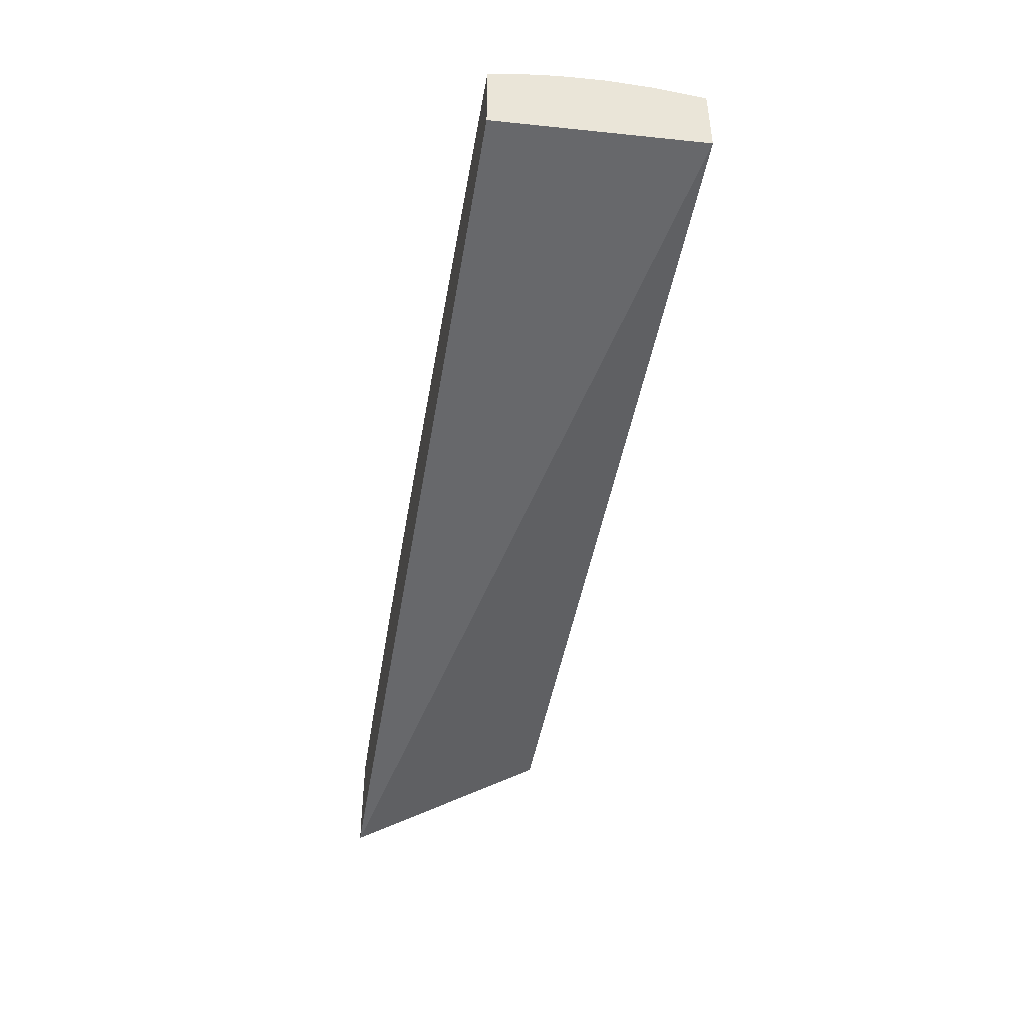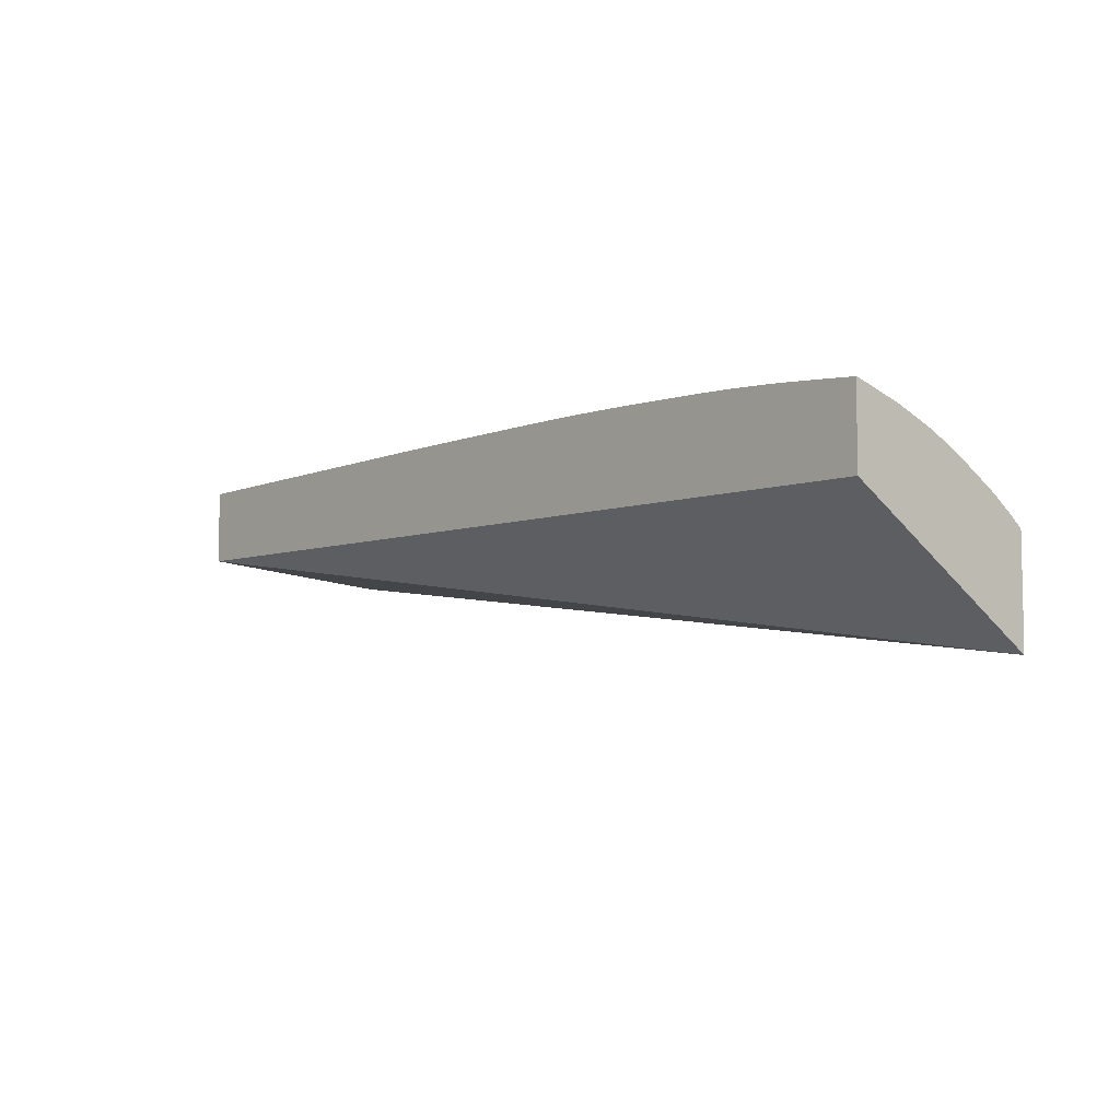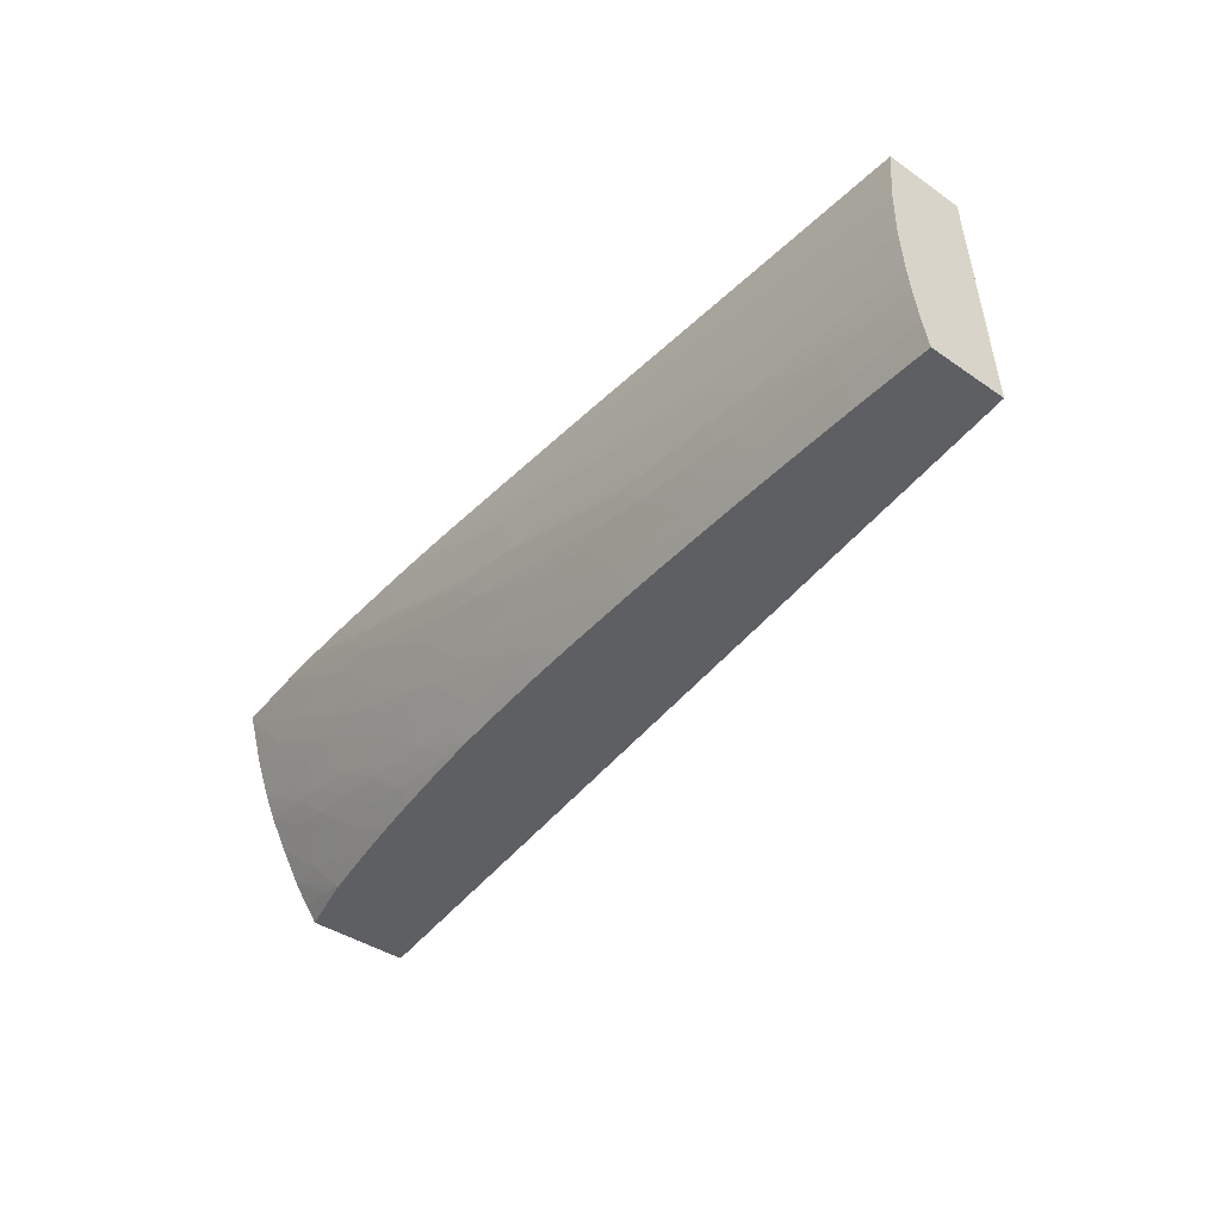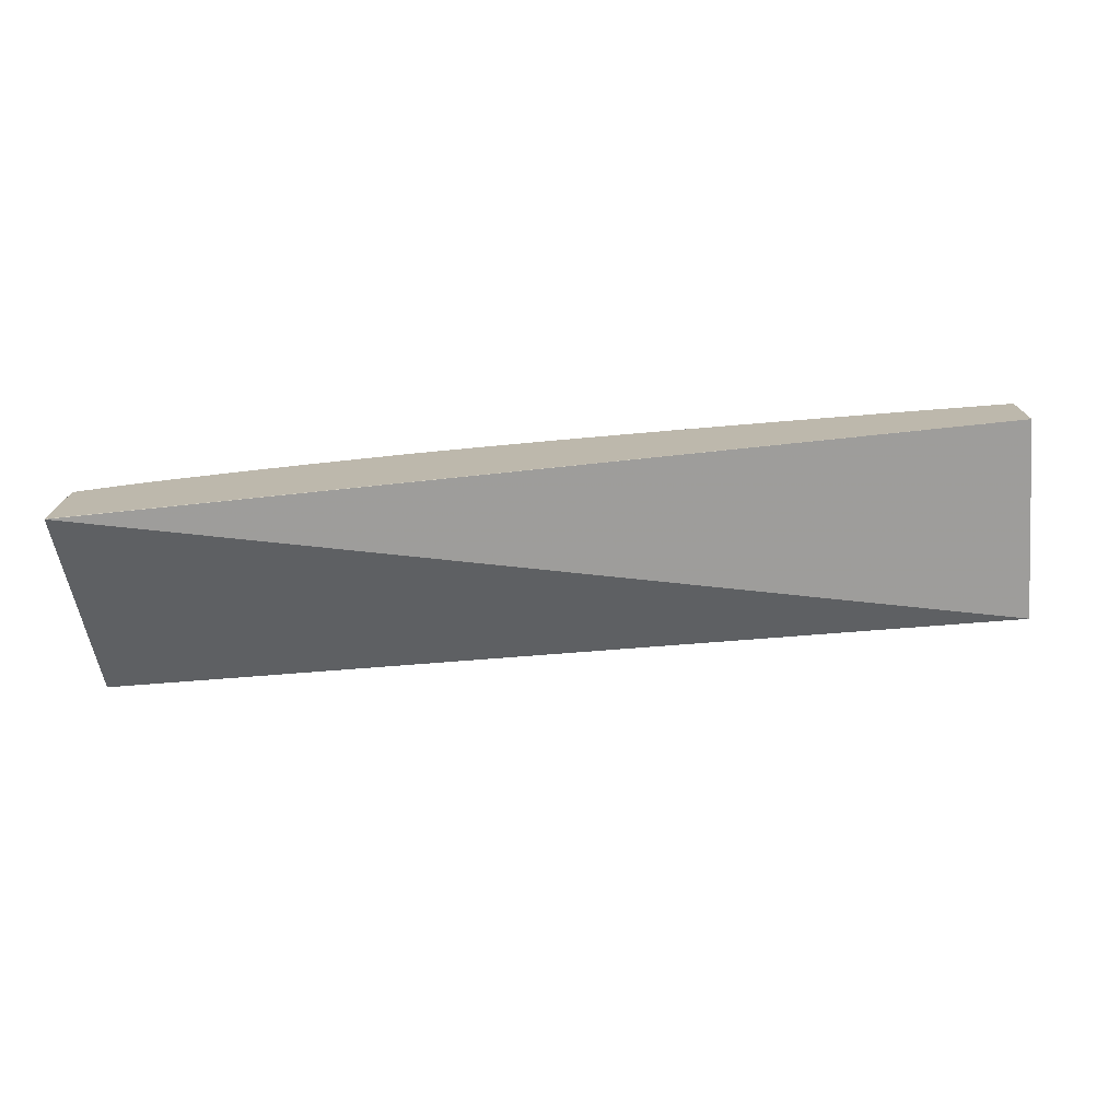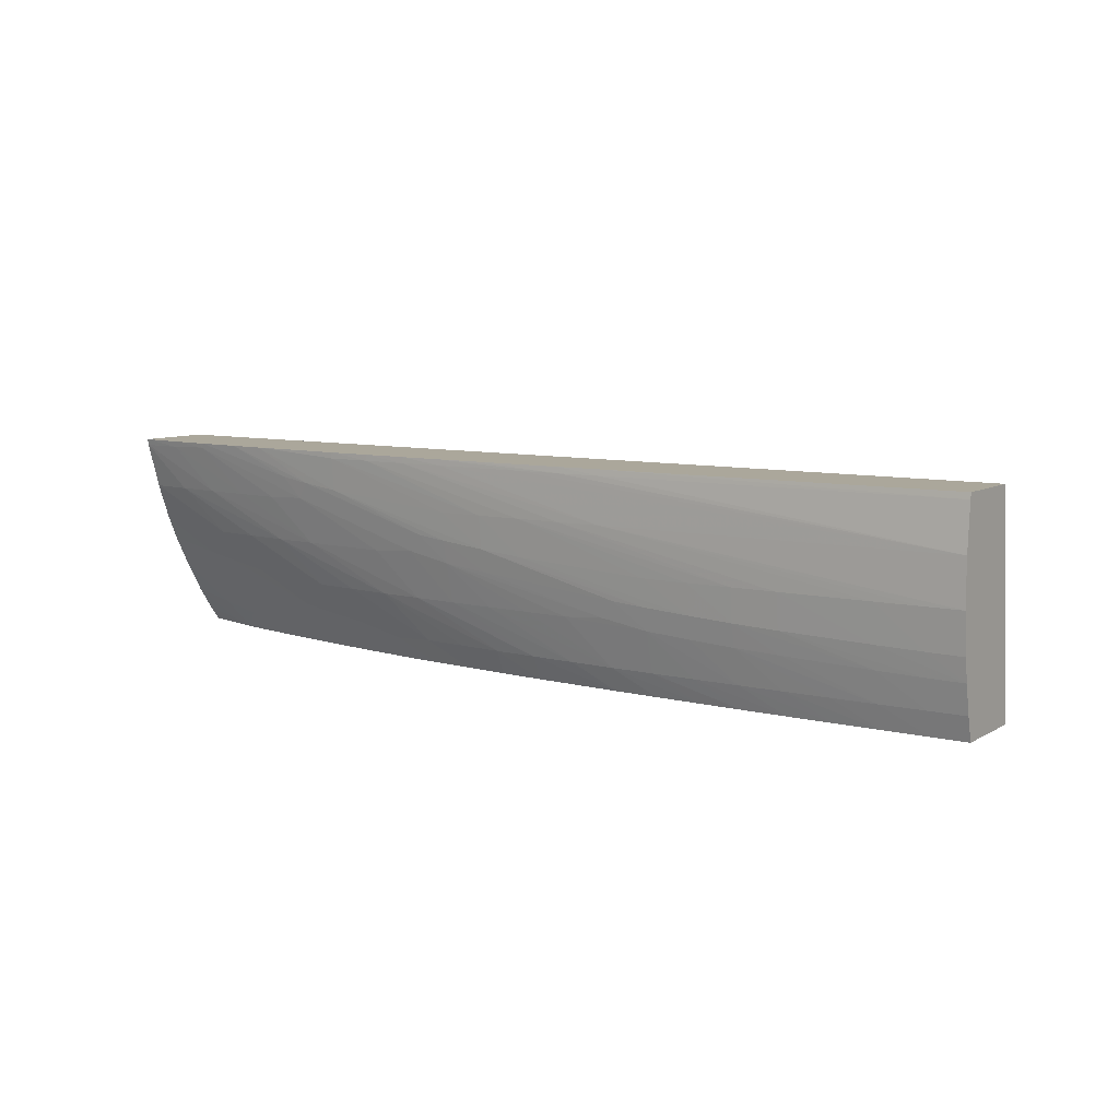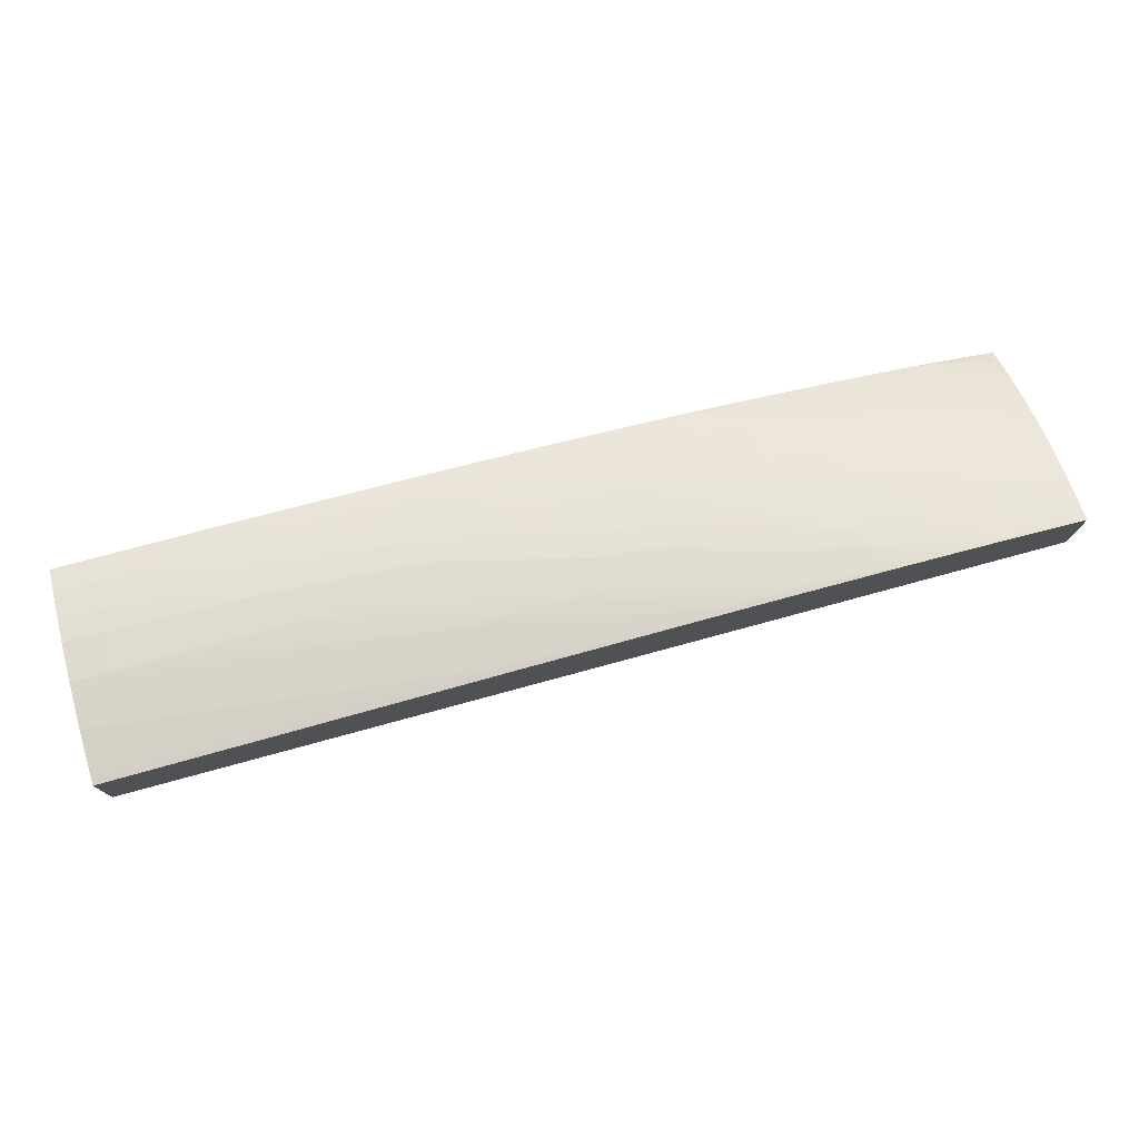
<metadata>
{"format":"obj","ext":"obj","renderer":"f3d","projection":"perspective","resolution":1024,"background":"white","views":[{"elev":-45.4,"azim":80.1,"up":"+Z"},{"elev":-6.5,"azim":-131.2,"up":"+Z"},{"elev":-40.5,"azim":49.8,"up":"+Y"},{"elev":-74.4,"azim":4.2,"up":"+Z"},{"elev":8.2,"azim":33.5,"up":"+Y"},{"elev":75.8,"azim":164.6,"up":"+Z"}]}
</metadata>
<code>
v -0.3196 0.4237 0.1074
v -0.3179 0.4236 0.108
v -0.3196 0.4236 0.1122
v -0.3196 0.5046 0.1574
v 0.04208 0.5046 0.1626
v 0.04208 0.4236 0.1556
v -0.3196 0.4236 0.1477
v -0.3196 0.5046 0.1876
v 0.04208 0.5046 0.1923
v 0.04208 0.4236 0.1861
v -0.3077 0.4236 0.1519
v -0.3196 0.4236 0.1484
v -0.3196 0.5023 0.187
v -0.3025 0.5023 0.1887
v -0.3025 0.5046 0.1891
v 0.04208 0.5023 0.1925
v -0.09368 0.5046 0.1937
v 0.04208 0.4327 0.1886
v 0.0281 0.4327 0.1885
v 0.0281 0.4236 0.1859
v -0.3025 0.4236 0.1534
v -0.3025 0.4259 0.1552
v -0.3196 0.4292 0.1528
v -0.3196 0.4849 0.1819
v -0.3025 0.4849 0.1841
v -0.285 0.4849 0.186
v -0.2677 0.4849 0.1875
v -0.2863 0.5029 0.1902
v -0.2876 0.5046 0.1904
v 0.04208 0.4849 0.194
v -0.09368 0.5023 0.1939
v -0.1111 0.5046 0.1938
v 0.04208 0.4437 0.1909
v 0.0281 0.4439 0.1909
v 0.01072 0.4444 0.1908
v 0.01072 0.4327 0.1882
v 0.01072 0.4236 0.1856
v -0.2937 0.4236 0.1558
v -0.3196 0.4379 0.1589
v -0.2931 0.4242 0.1564
v -0.3196 0.4709 0.1766
v -0.3026 0.4664 0.1773
v -0.285 0.4675 0.1802
v -0.2677 0.4675 0.1825
v -0.2502 0.4675 0.1844
v -0.2329 0.4675 0.186
v -0.2502 0.4849 0.1889
v -0.2849 0.5046 0.1906
v -0.2346 0.4855 0.1902
v -0.2415 0.4936 0.1914
v -0.1633 0.5023 0.194
v -0.07629 0.4849 0.194
v 0.04208 0.4675 0.1939
v -0.1111 0.5023 0.194
v -0.1285 0.5023 0.194
v -0.1285 0.5046 0.1939
v 0.04208 0.4524 0.1924
v 0.0281 0.4526 0.1923
v 0.01072 0.4531 0.1923
v -0.0067 0.4537 0.1923
v -0.02408 0.4542 0.1922
v -0.0415 0.4549 0.1921
v -0.02408 0.4455 0.1905
v -0.0415 0.4462 0.1904
v -0.0067 0.4327 0.1879
v -0.02408 0.4327 0.1875
v -0.0067 0.4236 0.1852
v -0.2926 0.4236 0.1561
v -0.3025 0.4346 0.1609
v -0.3196 0.4501 0.1661
v -0.2821 0.4236 0.1583
v -0.2864 0.4311 0.1621
v -0.3196 0.4706 0.1765
v -0.2969 0.4576 0.1746
v -0.285 0.4555 0.1755
v -0.2677 0.4526 0.1768
v -0.2329 0.4501 0.1801
v -0.2154 0.4501 0.182
v -0.1981 0.4501 0.1837
v -0.1807 0.4501 0.1851
v -0.1981 0.4675 0.1885
v -0.2677 0.5046 0.1917
v -0.2299 0.4918 0.1917
v -0.1806 0.4688 0.1899
v -0.1748 0.4755 0.1915
v -0.1807 0.5023 0.194
v -0.09368 0.4849 0.194
v -0.1633 0.5046 0.194
v -0.1807 0.5046 0.194
v 0.0281 0.4675 0.1939
v -0.1459 0.5046 0.1939
v 0.01072 0.4675 0.1938
v -0.0067 0.4675 0.1937
v -0.02408 0.4675 0.1936
v -0.0415 0.4675 0.1935
v -0.05888 0.4675 0.1932
v -0.05888 0.4559 0.1919
v -0.05888 0.4472 0.1902
v -0.0415 0.4327 0.187
v -0.02408 0.4236 0.1847
v -0.3026 0.4511 0.1702
v -0.285 0.4468 0.1713
v -0.3196 0.4619 0.1725
v -0.2677 0.4236 0.1612
v -0.2677 0.4327 0.1666
v -0.3085 0.4598 0.1735
v -0.2677 0.4439 0.1728
v -0.2567 0.4421 0.1736
v -0.2451 0.4402 0.1745
v -0.2506 0.4488 0.1774
v -0.2329 0.4385 0.1754
v -0.2154 0.436 0.1765
v -0.1966 0.4318 0.1768
v -0.1807 0.4327 0.1787
v -0.1633 0.4327 0.1803
v -0.1459 0.4327 0.1819
v -0.1633 0.4501 0.1862
v -0.1285 0.4327 0.1832
v -0.2539 0.5046 0.1923
v -0.2154 0.4898 0.1921
v -0.1633 0.4654 0.1901
v -0.1633 0.4741 0.1918
v -0.1981 0.5046 0.1938
v -0.1981 0.5023 0.1938
v -0.1285 0.4849 0.1937
v -0.1111 0.4849 0.1939
v -0.07629 0.4675 0.1929
v -0.1285 0.4707 0.1923
v -0.07629 0.4571 0.1917
v -0.07629 0.4484 0.19
v -0.05888 0.4327 0.1865
v -0.0415 0.4236 0.1842
v -0.2506 0.4338 0.1703
v -0.2504 0.4236 0.1645
v -0.2329 0.4298 0.1711
v -0.2154 0.4273 0.1724
v -0.2014 0.4254 0.1733
v -0.1898 0.4239 0.1741
v -0.1807 0.4236 0.1749
v -0.1633 0.4236 0.1766
v -0.1459 0.4236 0.1782
v -0.1285 0.4236 0.1796
v -0.1111 0.4327 0.1843
v -0.1459 0.4501 0.1872
v -0.09368 0.4236 0.1818
v -0.2154 0.5023 0.1934
v -0.2502 0.5046 0.1924
v -0.1459 0.4723 0.1921
v -0.1633 0.4849 0.193
v -0.1285 0.4501 0.1881
v -0.1111 0.4501 0.189
v -0.09449 0.4514 0.19
v -0.1459 0.4636 0.1904
v -0.2154 0.5046 0.1935
v -0.1459 0.4849 0.1934
v -0.08922 0.458 0.1915
v -0.07629 0.4327 0.1859
v -0.05888 0.4236 0.1835
v -0.2415 0.4236 0.166
v -0.2154 0.4236 0.1702
v -0.2331 0.4236 0.1674
v -0.2004 0.4236 0.1725
v -0.1901 0.4236 0.1739
v -0.1873 0.4236 0.1742
v -0.09368 0.4327 0.1852
v -0.07629 0.4236 0.1827
f 1 2 3
f 1 3 7
f 1 7 12
f 1 12 23
f 1 23 39
f 1 39 70
f 1 70 103
f 1 103 73
f 1 73 41
f 1 41 24
f 1 24 13
f 1 13 8
f 1 8 4
f 1 4 5
f 1 5 6
f 1 6 2
f 2 6 10
f 2 10 20
f 2 20 37
f 2 37 67
f 2 67 100
f 2 100 132
f 2 132 158
f 2 158 166
f 2 166 145
f 2 145 142
f 2 142 141
f 2 141 140
f 2 140 139
f 2 139 164
f 2 164 163
f 2 163 162
f 2 162 160
f 2 160 161
f 2 161 159
f 2 159 134
f 2 134 104
f 2 104 71
f 2 71 68
f 2 68 38
f 2 38 21
f 2 21 11
f 2 11 7
f 2 7 3
f 4 8 15
f 4 15 29
f 4 29 48
f 4 48 82
f 4 82 119
f 4 119 147
f 4 147 154
f 4 154 123
f 4 123 89
f 4 89 88
f 4 88 91
f 4 91 56
f 4 56 32
f 4 32 17
f 4 17 9
f 4 9 5
f 5 9 16
f 5 16 30
f 5 30 53
f 5 53 57
f 5 57 33
f 5 33 18
f 5 18 10
f 5 10 6
f 7 11 12
f 8 13 14
f 8 14 15
f 9 17 16
f 10 18 19
f 10 19 20
f 11 21 22
f 11 22 12
f 12 22 23
f 13 24 25
f 13 25 26
f 13 26 14
f 14 26 27
f 14 27 28
f 14 28 15
f 15 28 29
f 16 17 31
f 16 31 30
f 17 32 31
f 18 33 34
f 18 34 19
f 19 34 35
f 19 35 36
f 19 36 20
f 20 36 37
f 21 38 22
f 22 39 23
f 22 38 40
f 22 40 39
f 24 41 42
f 24 42 43
f 24 43 25
f 25 43 44
f 25 44 45
f 25 45 26
f 26 45 46
f 26 46 27
f 27 46 47
f 27 47 28
f 28 48 29
f 28 47 49
f 28 49 50
f 28 50 48
f 30 51 52
f 30 52 53
f 30 31 54
f 30 54 55
f 30 55 51
f 31 32 54
f 32 56 54
f 33 57 58
f 33 58 59
f 33 59 34
f 34 59 60
f 34 60 61
f 34 61 35
f 35 61 62
f 35 62 63
f 35 63 36
f 36 63 64
f 36 64 65
f 36 65 37
f 37 65 66
f 37 66 67
f 38 68 40
f 39 40 69
f 39 69 70
f 40 68 71
f 40 71 72
f 40 72 69
f 41 73 42
f 42 73 74
f 42 74 75
f 42 75 43
f 43 75 76
f 43 76 44
f 44 76 77
f 44 77 45
f 45 77 78
f 45 78 79
f 45 79 46
f 46 49 47
f 46 79 80
f 46 80 81
f 46 81 49
f 48 50 82
f 49 83 50
f 49 81 84
f 49 84 85
f 49 85 83
f 50 83 82
f 51 86 87
f 51 87 52
f 51 55 88
f 51 88 89
f 51 89 86
f 52 87 53
f 53 90 57
f 53 87 90
f 54 56 91
f 54 91 88
f 54 88 55
f 57 90 58
f 58 90 92
f 58 92 59
f 59 92 93
f 59 93 94
f 59 94 60
f 60 94 61
f 61 94 95
f 61 95 62
f 62 95 96
f 62 96 97
f 62 97 98
f 62 98 64
f 62 64 63
f 64 66 65
f 64 98 66
f 66 98 99
f 66 99 67
f 67 99 100
f 69 101 70
f 69 72 102
f 69 102 101
f 70 101 103
f 71 104 72
f 72 104 105
f 72 105 102
f 73 103 106
f 73 106 74
f 74 102 107
f 74 107 75
f 74 106 102
f 75 107 108
f 75 108 109
f 75 109 76
f 76 109 110
f 76 110 77
f 77 111 112
f 77 112 78
f 77 110 111
f 78 112 113
f 78 113 114
f 78 114 79
f 79 114 115
f 79 115 116
f 79 116 80
f 80 117 81
f 80 116 118
f 80 118 117
f 81 117 84
f 82 83 119
f 83 85 120
f 83 120 119
f 84 117 121
f 84 121 85
f 85 121 122
f 85 122 120
f 86 89 123
f 86 123 124
f 86 124 125
f 86 125 126
f 86 126 87
f 87 126 93
f 87 93 92
f 87 92 90
f 93 126 94
f 94 126 95
f 95 126 125
f 95 125 96
f 96 125 127
f 96 127 97
f 97 127 128
f 97 128 129
f 97 129 130
f 97 130 98
f 98 130 99
f 99 130 131
f 99 131 100
f 100 131 132
f 101 106 103
f 101 102 106
f 102 105 133
f 102 133 107
f 104 134 105
f 105 134 133
f 107 133 108
f 108 133 135
f 108 135 109
f 109 135 136
f 109 136 111
f 109 111 110
f 111 136 137
f 111 137 112
f 112 137 138
f 112 138 113
f 113 138 139
f 113 139 114
f 114 139 140
f 114 140 141
f 114 141 115
f 115 141 116
f 116 141 142
f 116 142 118
f 117 118 143
f 117 143 144
f 117 144 121
f 118 142 145
f 118 145 143
f 119 120 146
f 119 146 147
f 120 122 148
f 120 148 149
f 120 149 146
f 121 144 150
f 121 150 151
f 121 151 152
f 121 152 153
f 121 153 122
f 122 153 148
f 123 154 124
f 124 154 146
f 124 146 155
f 124 155 125
f 125 155 127
f 127 155 128
f 128 155 148
f 128 148 129
f 129 156 130
f 129 148 156
f 130 157 131
f 130 156 152
f 130 152 151
f 130 151 157
f 131 157 132
f 132 157 158
f 133 134 159
f 133 159 135
f 135 160 136
f 135 159 161
f 135 161 160
f 136 160 162
f 136 162 137
f 137 162 138
f 138 163 164
f 138 164 139
f 138 162 163
f 143 145 165
f 143 165 144
f 144 165 150
f 145 166 165
f 146 149 155
f 146 154 147
f 148 153 156
f 148 155 149
f 150 165 151
f 151 165 157
f 152 156 153
f 157 165 158
f 158 165 166

</code>
